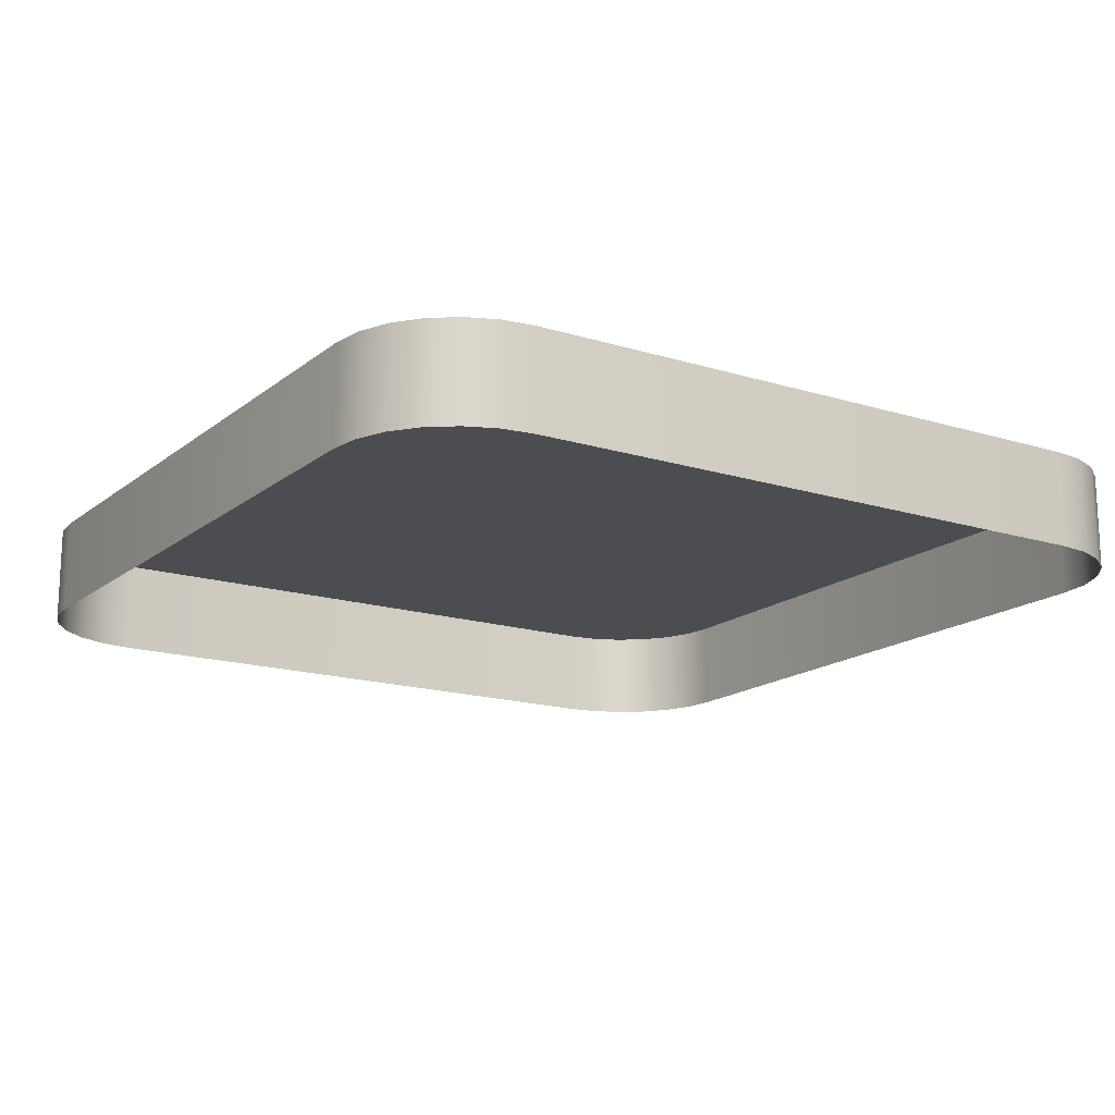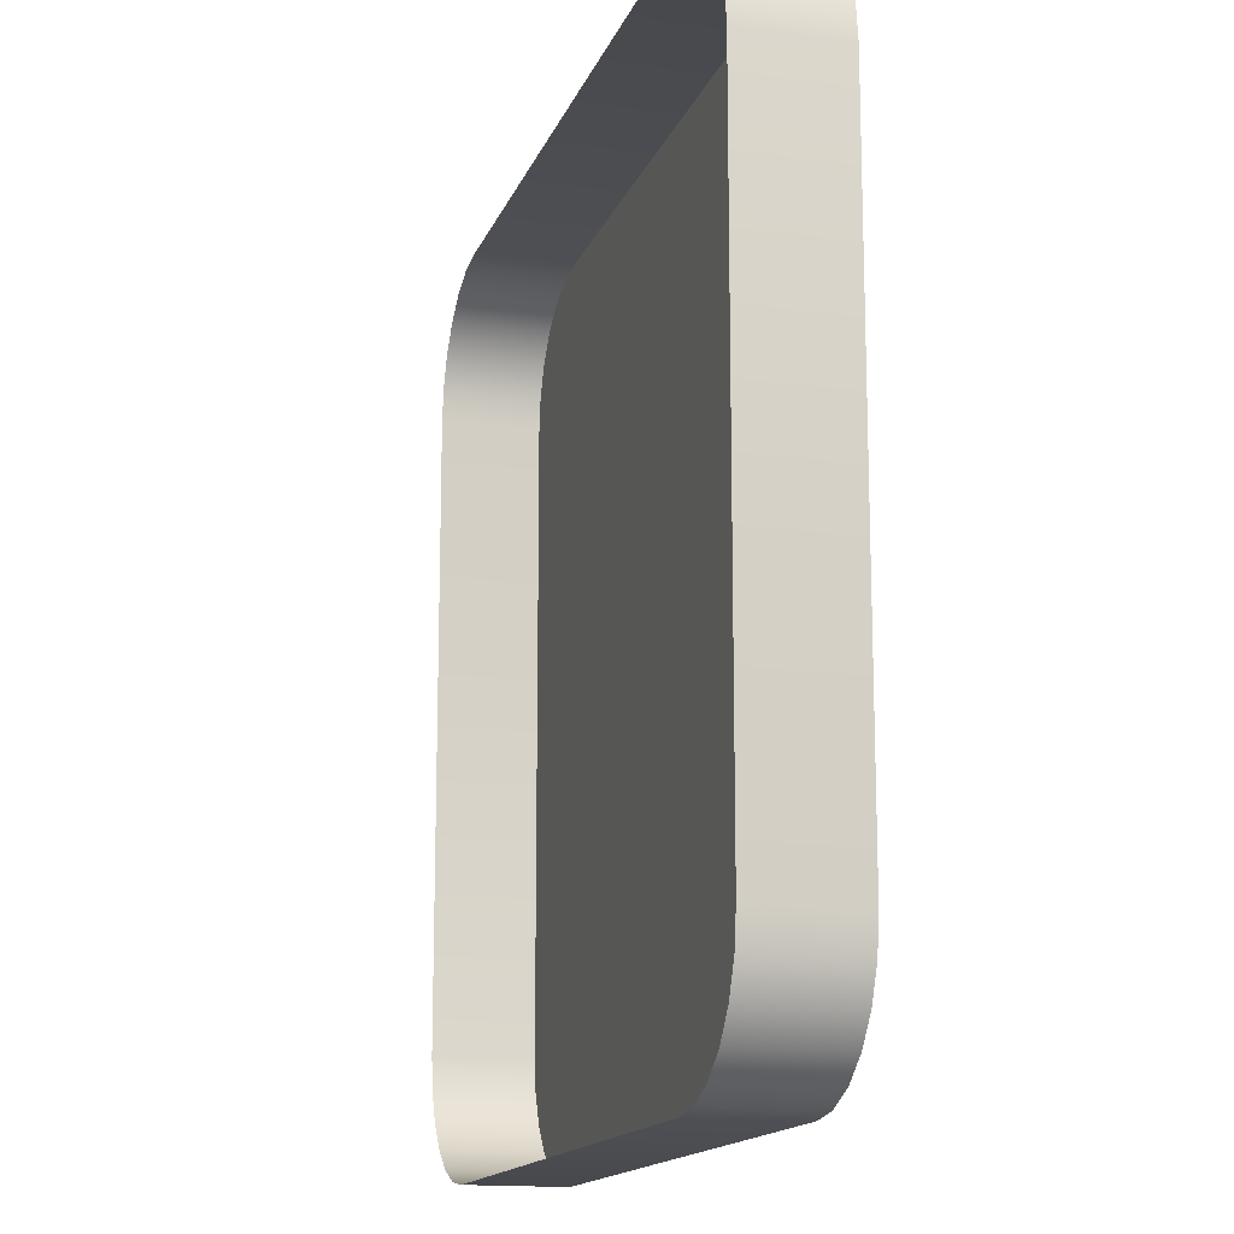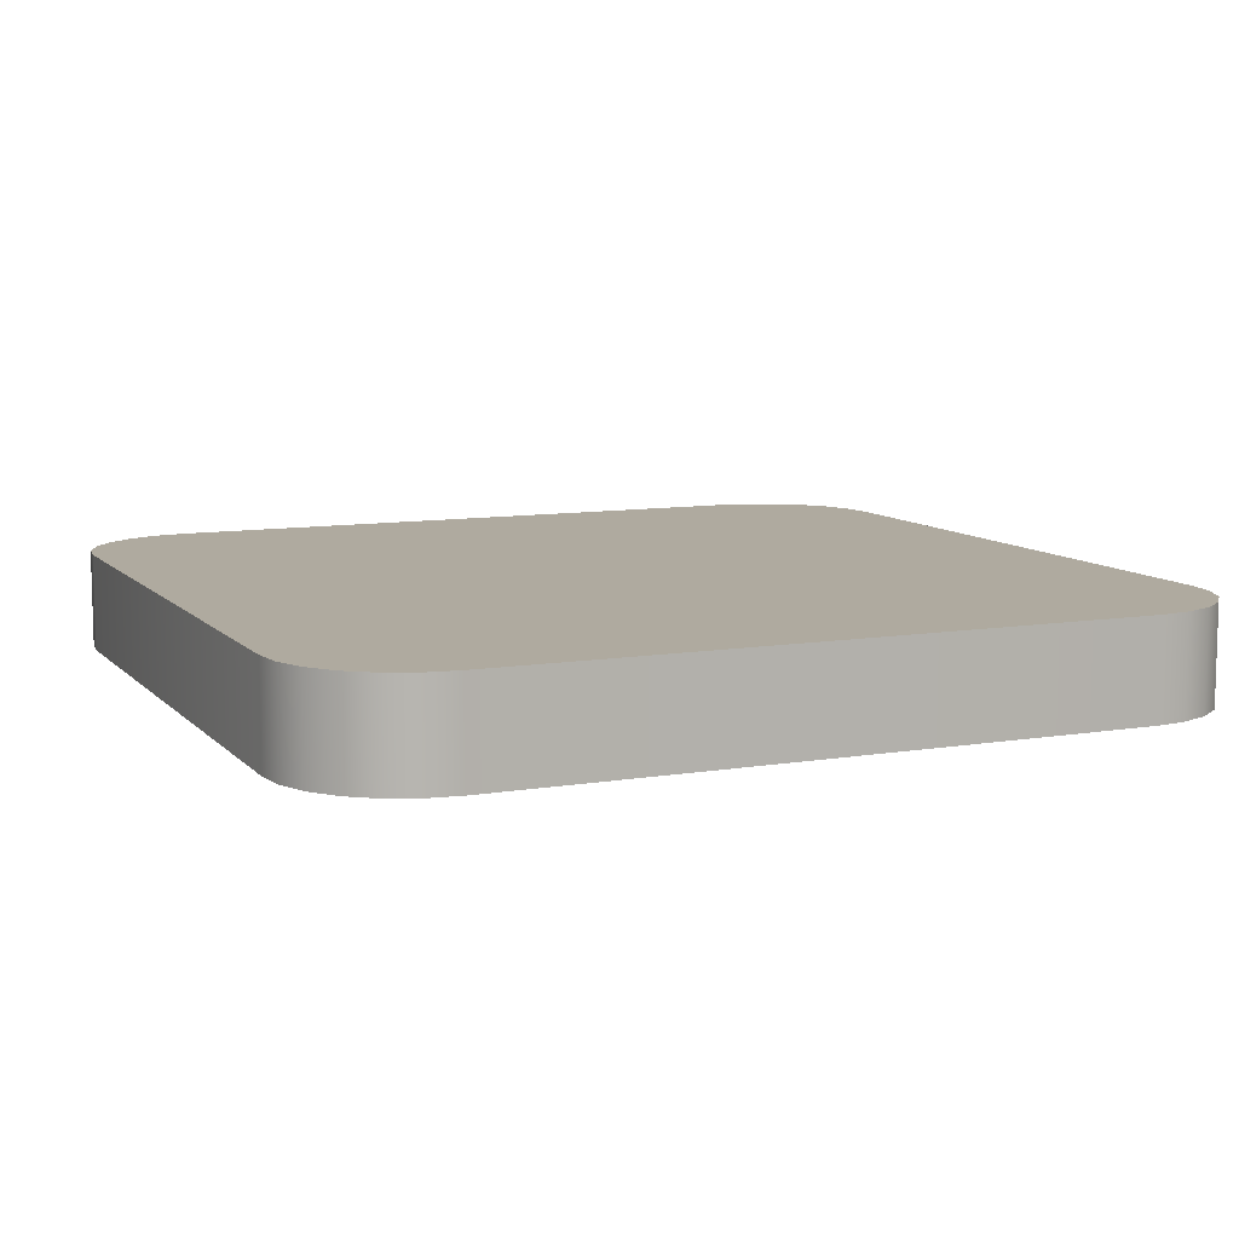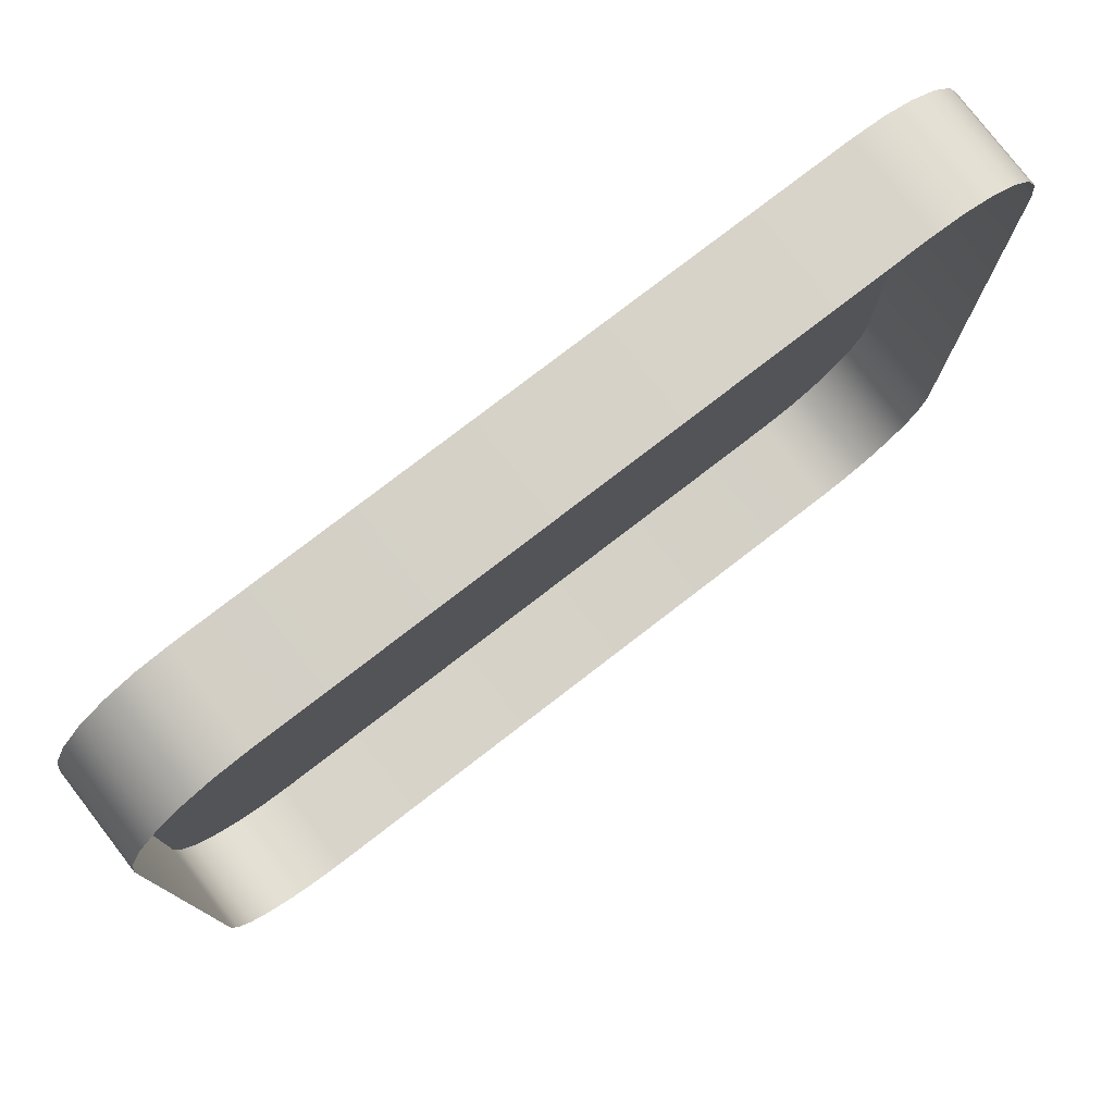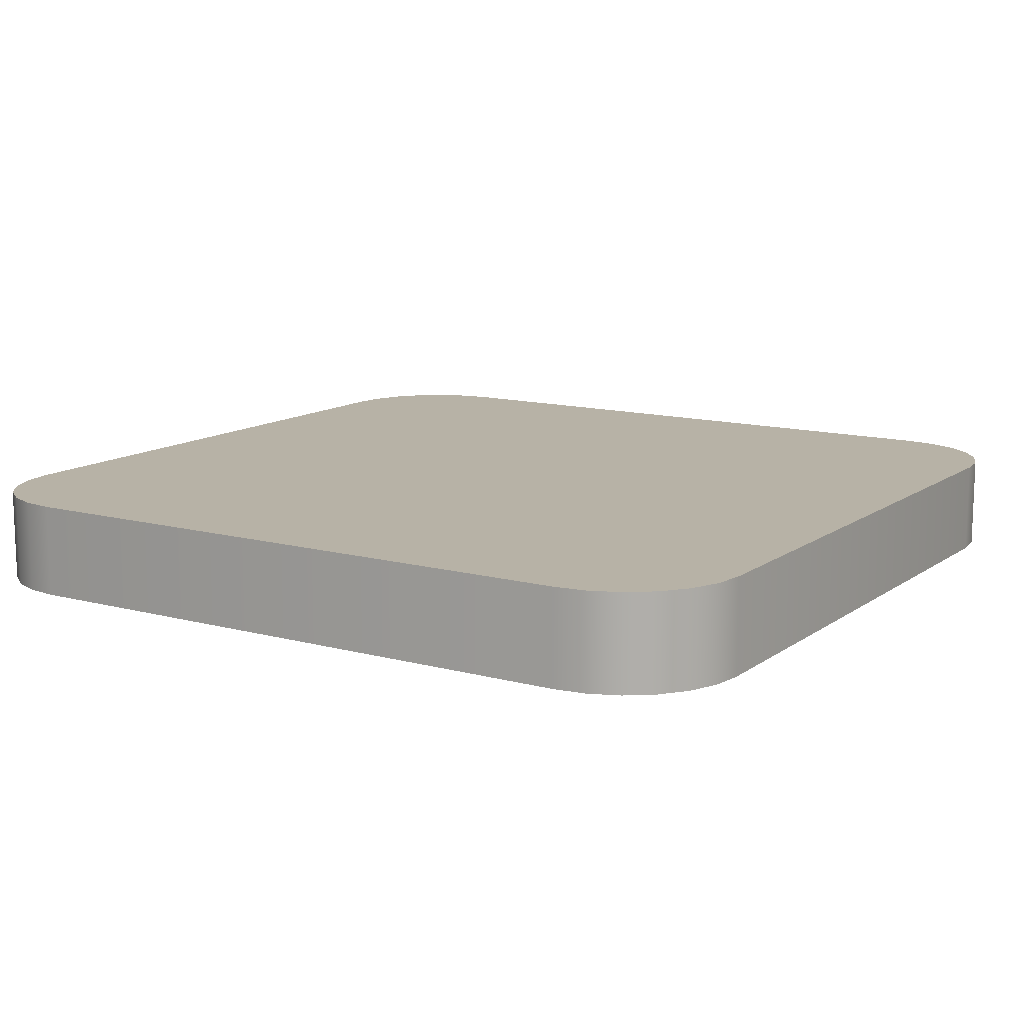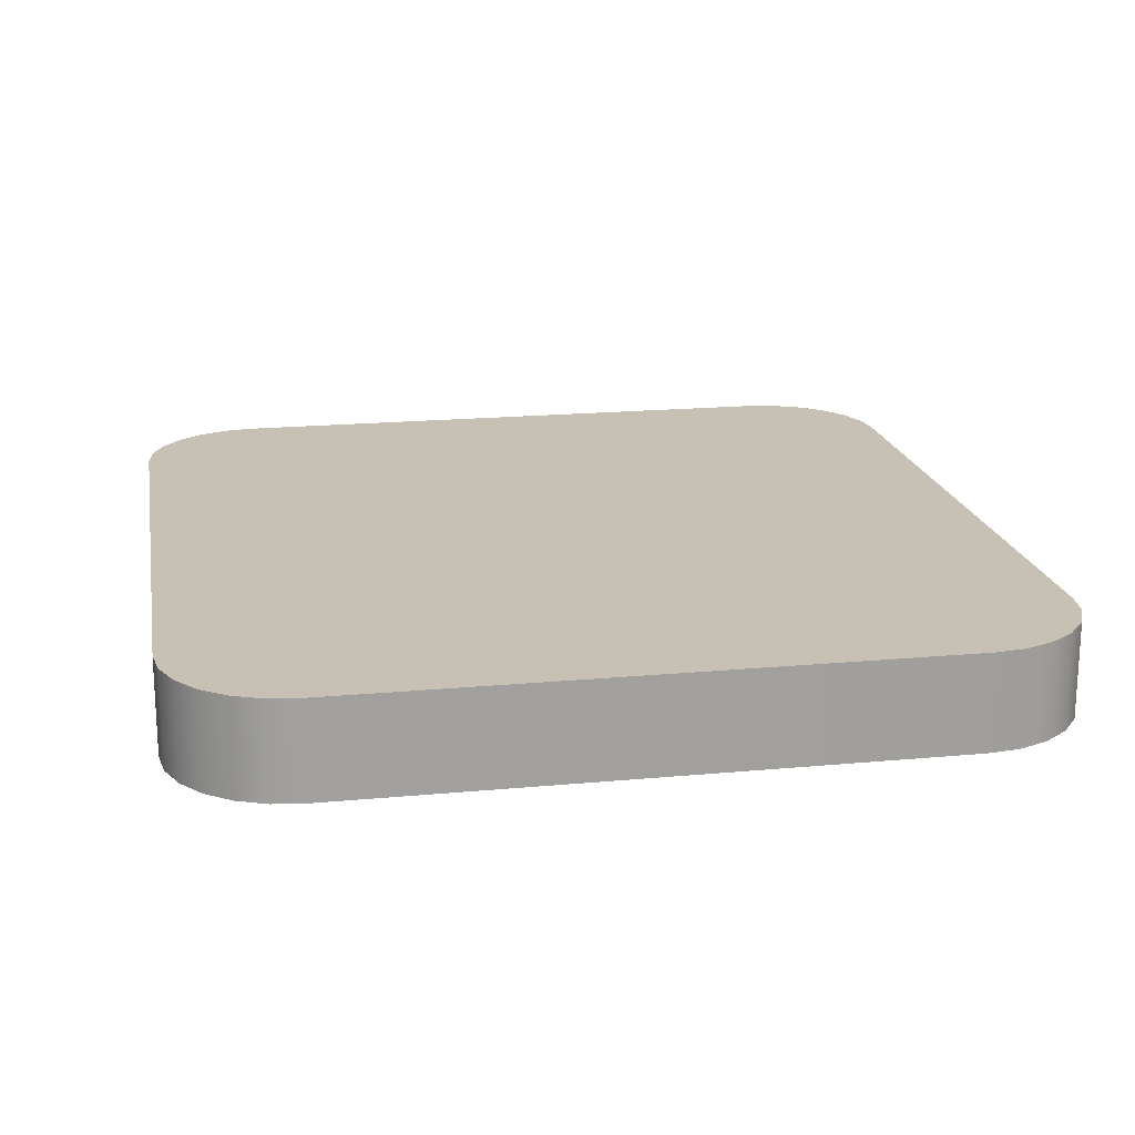
<metadata>
{"format":"obj","ext":"obj","renderer":"f3d","projection":"perspective","resolution":1024,"background":"white","views":[{"elev":-16.2,"azim":57.3,"up":"+Y"},{"elev":-15.0,"azim":73.9,"up":"+Z"},{"elev":9.5,"azim":-23.8,"up":"+Y"},{"elev":78.2,"azim":-37.6,"up":"+Z"},{"elev":12.5,"azim":32.3,"up":"+Y"},{"elev":18.6,"azim":79.8,"up":"+Y"}]}
</metadata>
<code>
o mesh58/mesh58-geometry#mesh58-geometry
v -0.24 0.01475 -0.03603
v -0.2403 0.01475 -0.07056
v -0.2403 0.01475 -0.03777
v -0.24 0.01475 -0.0723
v -0.2403 0.009534 -0.03777
v -0.24 0.009534 -0.03603
v -0.2394 0.01475 -0.03442
v -0.2403 0.009534 -0.07056
v -0.2394 0.009534 -0.03442
v -0.2394 0.01475 -0.07391
v -0.24 0.009534 -0.0723
v -0.2383 0.009534 -0.03303
v -0.2383 0.01475 -0.03303
v -0.2383 0.01475 -0.0753
v -0.2394 0.009534 -0.07391
v -0.2369 0.01475 -0.03196
v -0.2369 0.01475 -0.07637
v -0.2369 0.009534 -0.03196
v -0.2369 0.009534 -0.07637
v -0.2383 0.009534 -0.0753
v -0.2353 0.01475 -0.03129
v -0.2353 0.01475 -0.07704
v -0.2353 0.009534 -0.07704
v -0.2353 0.009534 -0.03129
v -0.2335 0.01475 -0.03106
v -0.2335 0.01475 -0.07727
v -0.2335 0.009534 -0.07727
v -0.2335 0.009534 -0.03106
v -0.1995 0.01475 -0.03106
v -0.1995 0.01475 -0.07727
v -0.1995 0.009534 -0.07727
v -0.1995 0.009534 -0.03106
v -0.1978 0.01475 -0.03129
v -0.1978 0.01475 -0.07704
v -0.1978 0.009534 -0.07704
v -0.1978 0.009534 -0.03129
v -0.1961 0.01475 -0.03196
v -0.1961 0.009534 -0.07637
v -0.1961 0.009534 -0.03196
v -0.1961 0.01475 -0.07637
v -0.1947 0.01475 -0.03303
v -0.1947 0.009534 -0.0753
v -0.1947 0.009534 -0.03303
v -0.1947 0.01475 -0.0753
v -0.1937 0.009534 -0.03442
v -0.1937 0.01475 -0.03442
v -0.1937 0.01475 -0.07391
v -0.1937 0.009534 -0.07391
v -0.193 0.009534 -0.03603
v -0.193 0.01475 -0.03603
v -0.193 0.01475 -0.0723
v -0.193 0.009534 -0.0723
v -0.1928 0.009534 -0.03777
v -0.1928 0.01475 -0.03777
v -0.1928 0.01475 -0.07056
v -0.1928 0.009534 -0.07056
f 1 2 3
f 2 1 4
f 2 5 3
f 3 6 1
f 4 1 7
f 4 8 2
f 5 2 8
f 6 3 5
f 9 1 6
f 1 9 7
f 4 7 10
f 8 4 11
f 12 7 9
f 10 7 13
f 10 11 4
f 7 12 13
f 10 13 14
f 11 10 15
f 12 16 13
f 14 13 17
f 14 15 10
f 16 12 18
f 17 13 16
f 19 14 17
f 15 14 20
f 18 21 16
f 17 16 22
f 14 19 20
f 17 23 19
f 21 18 24
f 22 16 21
f 23 17 22
f 24 25 21
f 22 21 26
f 22 27 23
f 25 24 28
f 26 21 25
f 27 22 26
f 28 29 25
f 26 25 30
f 26 31 27
f 29 28 32
f 30 25 29
f 31 26 30
f 32 33 29
f 30 29 34
f 30 35 31
f 33 32 36
f 34 29 33
f 35 30 34
f 36 37 33
f 34 33 37
f 34 38 35
f 37 36 39
f 34 37 40
f 38 34 40
f 39 41 37
f 40 37 41
f 40 42 38
f 41 39 43
f 40 41 44
f 42 40 44
f 45 41 43
f 44 41 46
f 47 42 44
f 41 45 46
f 44 46 47
f 42 47 48
f 49 46 45
f 47 46 50
f 51 48 47
f 46 49 50
f 47 50 51
f 48 51 52
f 53 50 49
f 51 50 54
f 55 52 51
f 50 53 54
f 51 54 55
f 52 55 56
f 56 54 53
f 54 56 55
f 3 2 1
f 4 1 2
f 3 5 2
f 1 6 3
f 7 1 4
f 2 8 4
f 8 2 5
f 5 3 6
f 6 1 9
f 7 9 1
f 10 7 4
f 11 4 8
f 9 7 12
f 13 7 10
f 4 11 10
f 13 12 7
f 14 13 10
f 15 10 11
f 13 16 12
f 17 13 14
f 10 15 14
f 18 12 16
f 16 13 17
f 17 14 19
f 20 14 15
f 16 21 18
f 22 16 17
f 20 19 14
f 19 23 17
f 24 18 21
f 21 16 22
f 22 17 23
f 21 25 24
f 26 21 22
f 23 27 22
f 28 24 25
f 25 21 26
f 26 22 27
f 25 29 28
f 30 25 26
f 27 31 26
f 32 28 29
f 29 25 30
f 30 26 31
f 29 33 32
f 34 29 30
f 31 35 30
f 36 32 33
f 33 29 34
f 34 30 35
f 33 37 36
f 37 33 34
f 35 38 34
f 39 36 37
f 40 37 34
f 40 34 38
f 37 41 39
f 41 37 40
f 38 42 40
f 43 39 41
f 44 41 40
f 44 40 42
f 43 41 45
f 46 41 44
f 44 42 47
f 46 45 41
f 47 46 44
f 48 47 42
f 45 46 49
f 50 46 47
f 47 48 51
f 50 49 46
f 51 50 47
f 52 51 48
f 49 50 53
f 54 50 51
f 51 52 55
f 54 53 50
f 55 54 51
f 56 55 52
f 53 54 56
f 55 56 54

</code>
